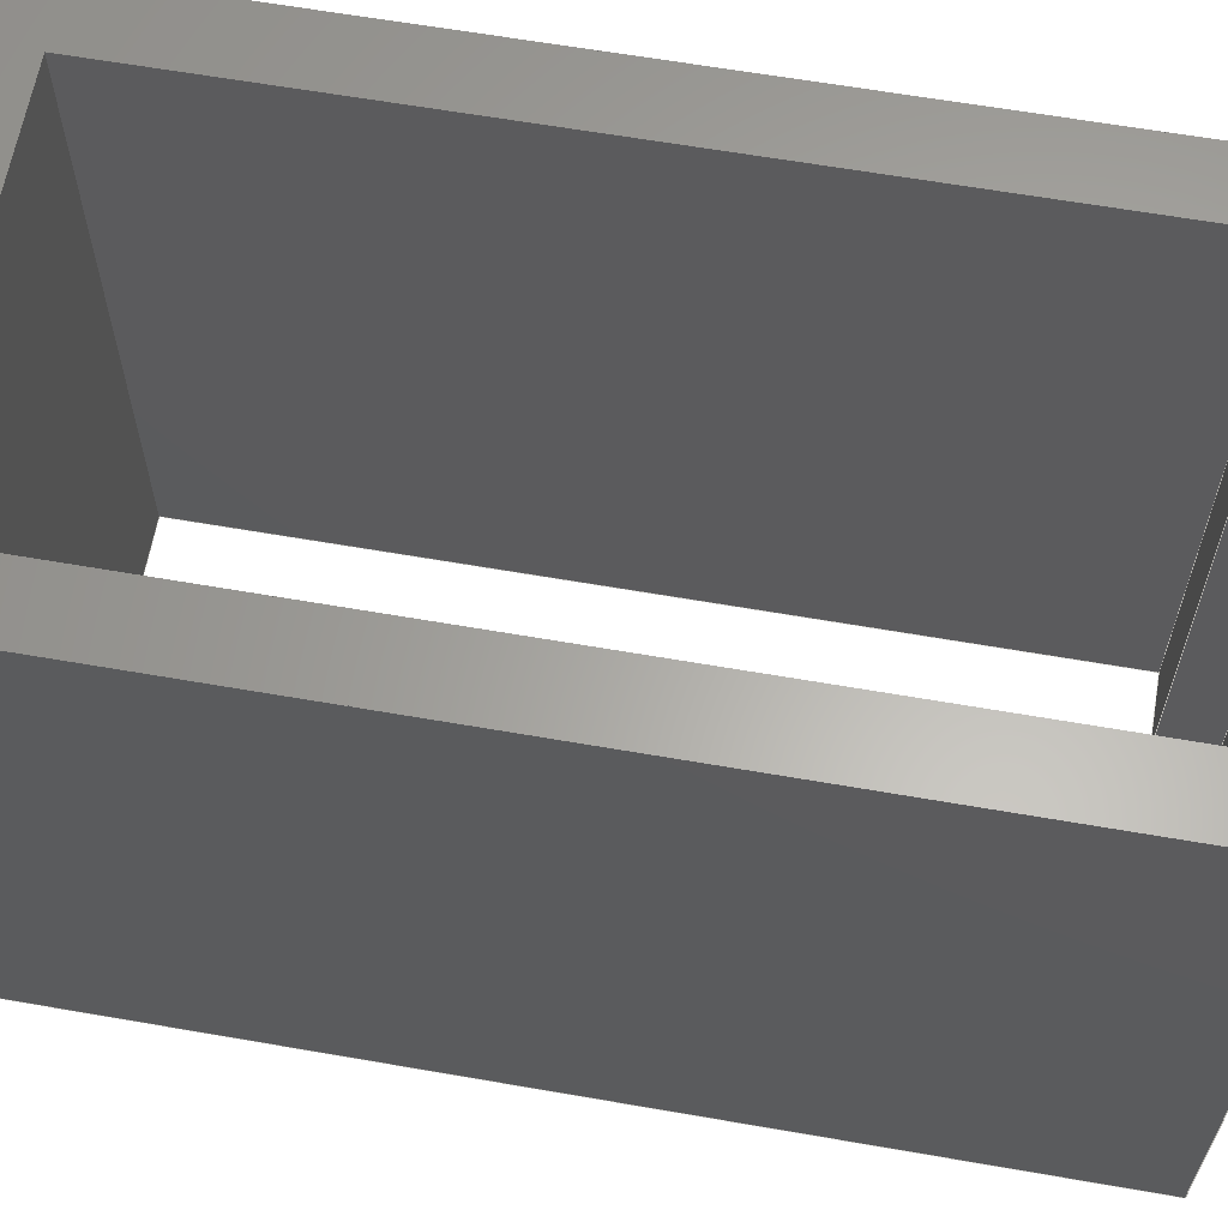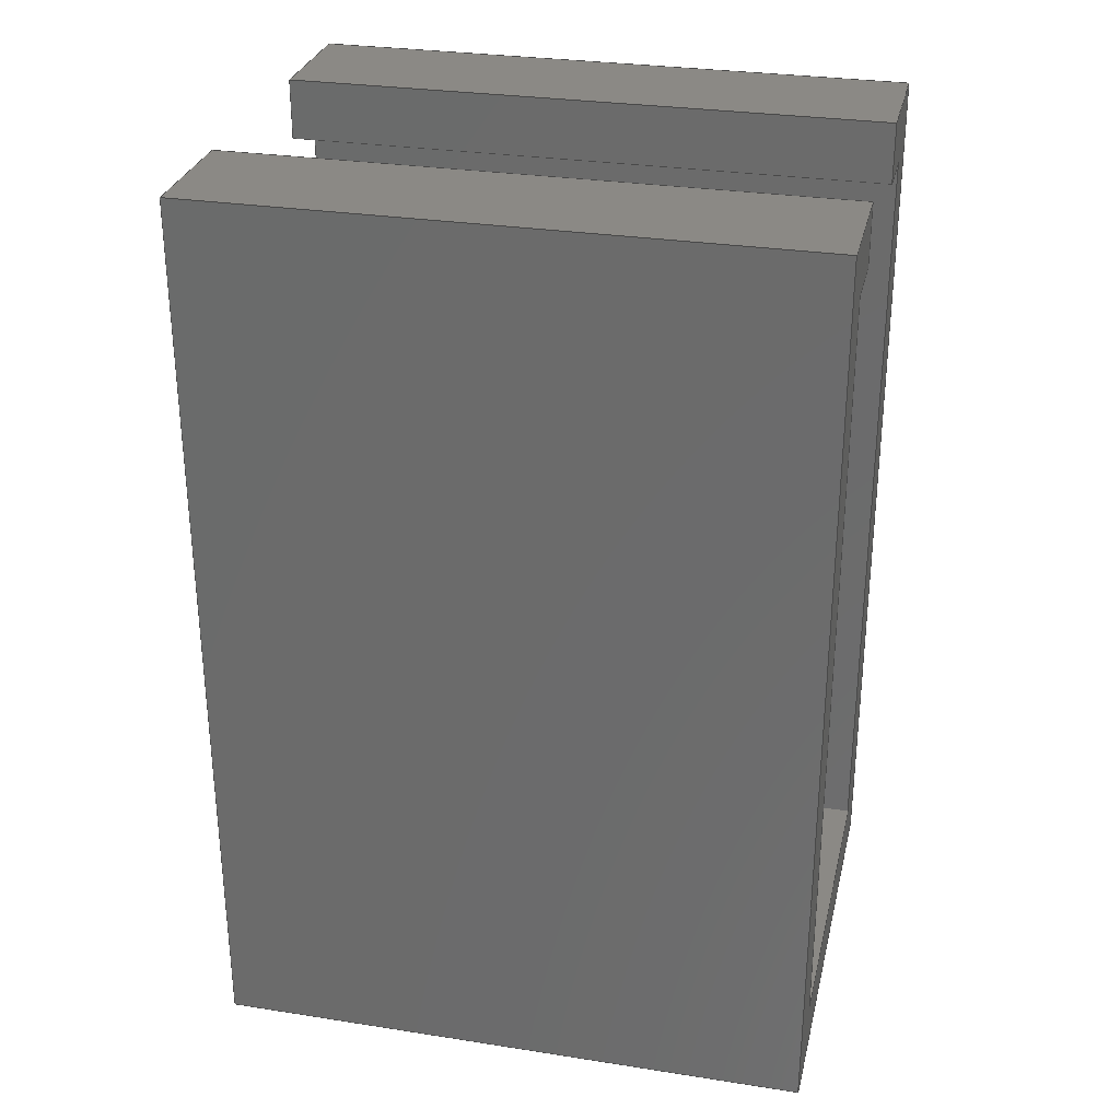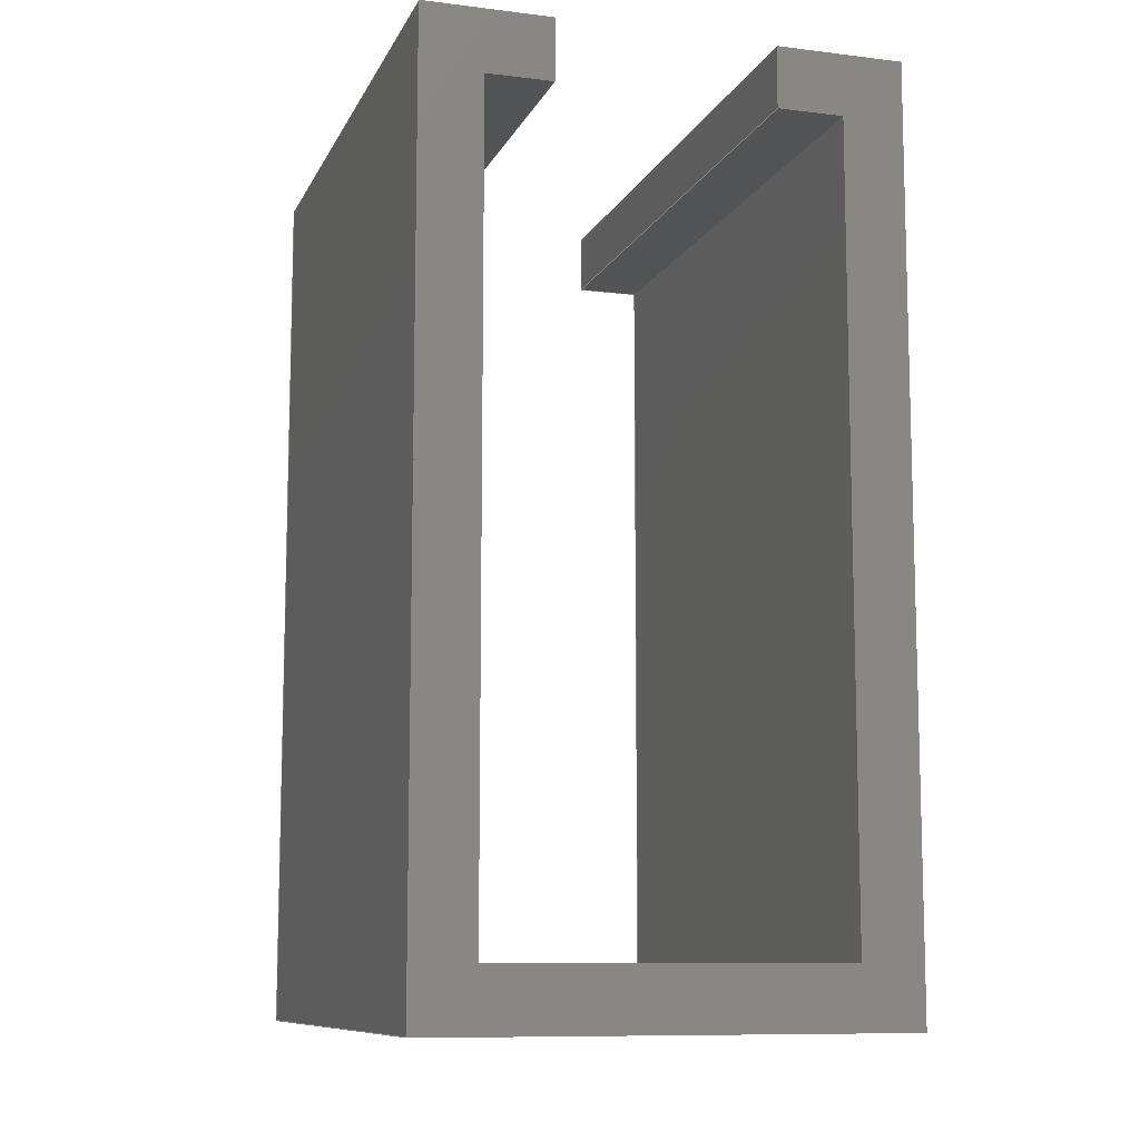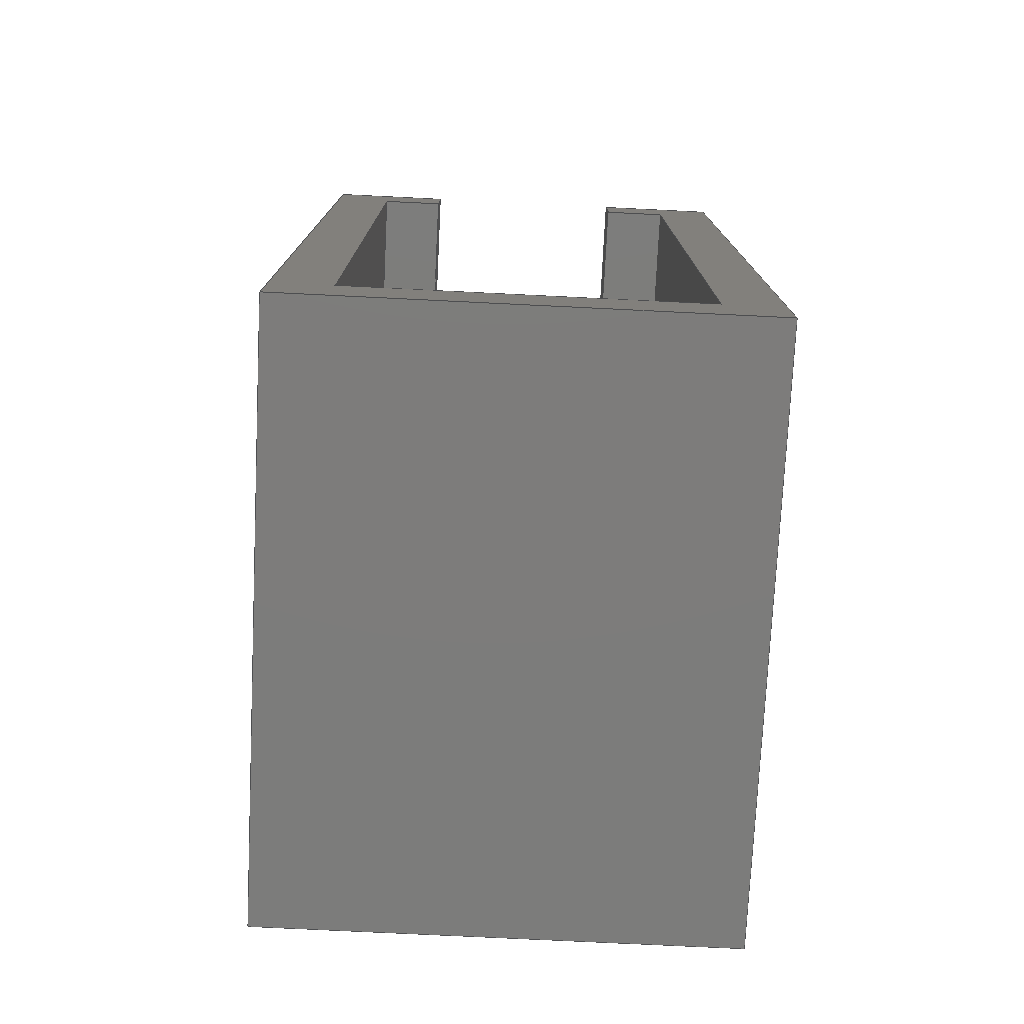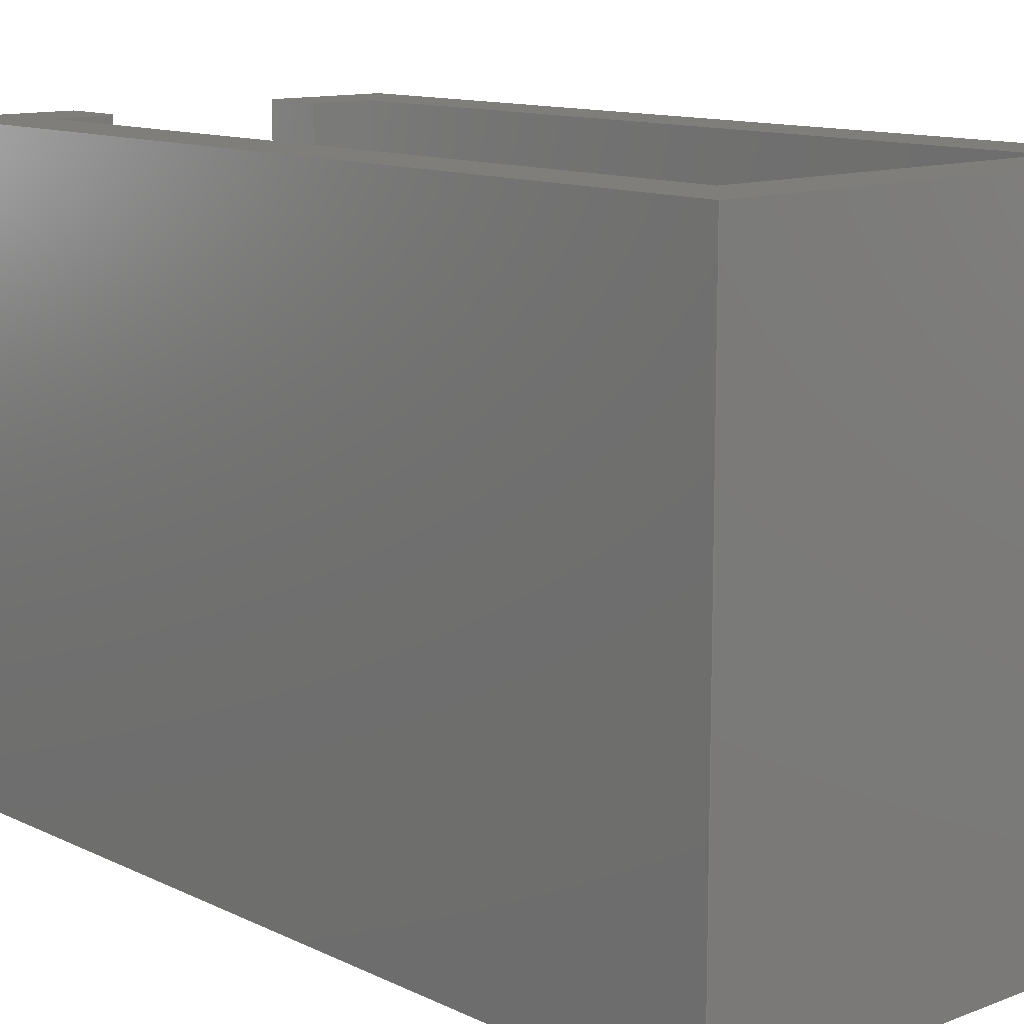
<metadata>
{"format":"iges","ext":"iges","renderer":"f3d","projection":"perspective","resolution":1024,"background":"white","views":[{"elev":62.9,"azim":100.0,"up":"+Z"},{"elev":29.5,"azim":102.9,"up":"+Y"},{"elev":-9.9,"azim":-17.4,"up":"+Y"},{"elev":-75.8,"azim":177.2,"up":"+Y"},{"elev":12.1,"azim":-41.9,"up":"+Z"}]}
</metadata>
<code>

,,9H(Unsaved),19Hfinal servo case v1,7Hunknown,7Hunknown,32,38,7,99,15,,
1,2,2HMM,1,0.08,15H2.024e+07,0.01,1e+04,7Hunknown,7Hunknown,11,
0,;
     186       1                                                00000000
     186            -167       1       0                               0
     514       2                                                00010000
     514                       2       1                               0
     510       4                                                00010000
     510            -167       1       1                               0
     510       5                                                00010000
     510            -167       1       1                               0
     510       6                                                00010000
     510            -167       1       1                               0
     510       7                                                00010000
     510            -167       1       1                               0
     510       8                                                00010000
     510            -167       1       1                               0
     510       9                                                00010000
     510            -167       1       1                               0
     510      10                                                00010000
     510            -167       1       1                               0
     510      11                                                00010000
     510            -167       1       1                               0
     510      12                                                00010000
     510            -167       1       1                               0
     510      13                                                00010000
     510            -167       1       1                               0
     510      14                                                00010000
     510            -167       1       1                               0
     510      15                                                00010000
     510            -167       1       1                               0
     510      16                                                00010000
     510            -167       1       1                               0
     510      17                                                00010000
     510            -167       1       1                               0
     508      18                                                00010000
     508                       1       1                               0
     508      19                                                00010000
     508                       1       1                               0
     508      20                                                00010000
     508                       1       1                               0
     508      21                                                00010000
     508                       1       1                               0
     508      22                                                00010000
     508                       1       1                               0
     508      23                                                00010000
     508                       1       1                               0
     508      24                                                00010000
     508                       1       1                               0
     508      25                                                00010000
     508                       1       1                               0
     508      26                                                00010000
     508                       1       1                               0
     508      27                                                00010000
     508                       1       1                               0
     508      28                                                00010000
     508                       1       1                               0
     508      29                                                00010000
     508                       1       1                               0
     508      30                                                00010000
     508                       3       1                               0
     508      33                                                00010000
     508                       3       1                               0
     126      36                                                00010000
     126       0               2       0                               0
     126      38                                                00010000
     126       0               2       0                               0
     126      40                                                00010000
     126       0               2       0                               0
     126      42                                                00010000
     126       0               2       0                               0
     126      44                                                00010000
     126       0               2       0                               0
     126      46                                                00010000
     126       0               2       0                               0
     126      48                                                00010000
     126       0               2       0                               0
     126      50                                                00010000
     126       0               2       0                               0
     126      52                                                00010000
     126       0               2       0                               0
     126      54                                                00010000
     126       0               2       0                               0
     126      56                                                00010000
     126       0               2       0                               0
     126      58                                                00010000
     126       0               2       0                               0
     126      60                                                00010000
     126       0               2       0                               0
     126      62                                                00010000
     126       0               2       0                               0
     126      64                                                00010000
     126       0               2       0                               0
     126      66                                                00010000
     126       0               2       0                               0
     126      68                                                00010000
     126       0               2       0                               0
     126      70                                                00010000
     126       0               2       0                               0
     126      72                                                00010000
     126       0               2       0                               0
     126      74                                                00010000
     126       0               2       0                               0
     126      76                                                00010000
     126       0               2       0                               0
     126      78                                                00010000
     126       0               2       0                               0
     126      80                                                00010000
     126       0               2       0                               0
     126      82                                                00010000
     126       0               2       0                               0
     126      84                                                00010000
     126       0               2       0                               0
     126      86                                                00010000
     126       0               2       0                               0
     126      88                                                00010000
     126       0               2       0                               0
     126      90                                                00010000
     126       0               2       0                               0
     126      92                                                00010000
     126       0               2       0                               0
     126      94                                                00010000
     126       0               2       0                               0
     126      96                                                00010000
     126       0               2       0                               0
     126      98                                                00010000
     126       0               2       0                               0
     126     100                                                00010000
     126       0               2       0                               0
     126     102                                                00010000
     126       0               2       0                               0
     126     104                                                00010000
     126       0               2       0                               0
     126     106                                                00010000
     126       0               2       0                               0
     128     108                                                00010000
     128       0    -167       3       0                               0
     128     111                                                00010000
     128       0    -167       3       0                               0
     128     114                                                00010000
     128       0    -167       3       0                               0
     128     117                                                00010000
     128       0    -167       3       0                               0
     128     120                                                00010000
     128       0    -167       3       0                               0
     128     123                                                00010000
     128       0    -167       4       0                               0
     128     127                                                00010000
     128       0    -167       4       0                               0
     128     131                                                00010000
     128       0    -167       3       0                               0
     128     134                                                00010000
     128       0    -167       3       0                               0
     128     137                                                00010000
     128       0    -167       3       0                               0
     128     140                                                00010000
     128       0    -167       3       0                               0
     128     143                                                00010000
     128       0    -167       3       0                               0
     128     146                                                00010000
     128       0    -167       4       0                               0
     128     150                                                00010000
     128       0    -167       4       0                               0
     502     154                                                00010000
     502                       5       1                               0
     504     159                                                00010001
     504                      10       1                               0
     406     169                                                00000000
     406                       1      15                               0
     314     170                                                00000200
     314                       2       0                               0
186,3,1,0,0,1,165;                                                     1
514,14,5,1,7,1,9,1,11,1,13,1,15,1,17,1,19,1,21,1,23,1,25,1,27,1,       3
29,1,31,1;                                                             3
510,133,1,1,33;                                                        5
510,135,1,1,35;                                                        7
510,137,1,1,37;                                                        9
510,139,1,1,39;                                                       11
510,141,1,1,41;                                                       13
510,143,1,1,43;                                                       15
510,145,1,1,45;                                                       17
510,147,1,1,47;                                                       19
510,149,1,1,49;                                                       21
510,151,1,1,51;                                                       23
510,153,1,1,53;                                                       25
510,155,1,1,55;                                                       27
510,157,1,1,57;                                                       29
510,159,1,1,59;                                                       31
508,4,0,163,1,0,0,0,163,2,1,0,0,163,3,0,0,0,163,4,0,0;                33
508,4,0,163,5,0,0,0,163,4,1,0,0,163,6,0,0,0,163,7,0,0;                35
508,4,0,163,8,1,0,0,163,7,1,0,0,163,9,0,0,0,163,10,0,0;               37
508,4,0,163,11,1,0,0,163,10,1,0,0,163,12,0,0,0,163,13,0,0;            39
508,4,0,163,14,1,0,0,163,13,1,0,0,163,15,0,0,0,163,16,0,0;            41
508,4,0,163,17,0,0,0,163,16,1,0,0,163,18,0,0,0,163,19,0,0;            43
508,4,0,163,20,0,0,0,163,19,1,0,0,163,21,0,0,0,163,22,0,0;            45
508,4,0,163,23,1,0,0,163,22,1,0,0,163,24,0,0,0,163,25,0,0;            47
508,4,0,163,26,1,0,0,163,25,1,0,0,163,27,0,0,0,163,28,0,0;            49
508,4,0,163,29,0,0,0,163,28,1,0,0,163,30,0,0,0,163,31,0,0;            51
508,4,0,163,32,1,0,0,163,31,1,0,0,163,33,0,0,0,163,34,0,0;            53
508,4,0,163,35,1,0,0,163,34,1,0,0,163,36,0,0,0,163,2,0,0;             55
508,12,0,163,36,1,0,0,163,33,1,0,0,163,30,1,0,0,163,27,1,0,0,         57
163,24,1,0,0,163,21,1,0,0,163,18,1,0,0,163,15,1,0,0,163,12,1,0,       57
0,163,9,1,0,0,163,6,1,0,0,163,3,1,0;                                  57
508,12,0,163,35,0,0,0,163,1,1,0,0,163,5,1,0,0,163,8,0,0,0,163,        59
11,0,0,0,163,14,0,0,0,163,17,1,0,0,163,20,1,0,0,163,23,0,0,0,         59
163,26,0,0,0,163,29,1,0,0,163,32,0,0;                                 59
126,1,1,0,0,1,0,0,0,0.55,0.55,1,1,34,70,0,28.5,70,0,0,      61
0.55,0,0,0;                                                        61
126,1,1,0,0,1,0,0,0,5,5,1,1,34,70,0,34,70,50,0,5,       63
0,0,0;                                                             63
126,1,1,0,0,1,0,-0.55,-0.55,0,0,1,1,28.5,70,50,34,70,         65
50,-0.55,0,0,0,0;                                                65
126,1,1,0,0,1,0,0,0,5,5,1,1,28.5,70,0,28.5,70,50,0,        67
5,0,0,0;                                                          67
126,1,1,0,0,1,0,0,0,0.5,0.5,1,1,28.5,70,0,28.5,75,0,0,       69
0.5,0,0,0;                                                         69
126,1,1,0,0,1,0,-0.5,-0.5,0,0,1,1,28.5,75,50,28.5,70,50,      71
-0.5,0,0,0,0;                                                     71
126,1,1,0,0,1,0,0,0,5,5,1,1,28.5,75,0,28.5,75,50,0,        73
5,0,0,0;                                                          73
126,1,1,0,0,1,0,0,0,1.05,1.05,1,1,39,75,0,28.5,75,0,0,      75
1.05,0,0,0;                                                        75
126,1,1,0,0,1,0,0,0,1.05,1.05,1,1,39,75,50,28.5,75,50,       77
0,1.05,0,0,0;                                                     77
126,1,1,0,0,1,0,0,0,5,5,1,1,39,75,0,39,75,50,0,5,       79
0,0,0;                                                             79
126,1,1,0,0,1,0,0,0,7.5,7.5,1,1,39,0,0,39,75,0,0,7.5,      81
0,0,0;                                                             81
126,1,1,0,0,1,0,0,0,7.5,7.5,1,1,39,0,50,39,75,50,0,        83
7.5,0,0,0;                                                         83
126,1,1,0,0,1,0,0,0,5,5,1,1,39,0,0,39,0,50,0,5,0,      85
0,0;                                                                85
126,1,1,0,0,1,0,0,0,3.9,3.9,1,1,0,0,0,39,0,0,0,3.9,        87
0,0,0;                                                             87
126,1,1,0,0,1,0,0,0,3.9,3.9,1,1,0,0,50,39,0,50,0,3.9,      89
0,0,0;                                                             89
126,1,1,0,0,1,0,0,0,5,5,1,1,0,0,0,0,0,50,0,5,0,        91
0,0;                                                                91
126,1,1,0,0,1,0,0,0,7.5,7.5,1,1,0,0,0,0,75,0,0,7.5,        93
0,0,0;                                                             93
126,1,1,0,0,1,0,-7.5,-7.5,0,0,1,1,0,75,50,0,0,50,-7.5,      95
0,0,0,0;                                                          95
126,1,1,0,0,1,0,0,0,5,5,1,1,0,75,0,0,75,50,0,5,0,      97
0,0;                                                                97
126,1,1,0,0,1,0,-0.5,-0.5,0.55,0.55,1,1,0,75,0,10.5,75,0,      99
-0.5,0.55,0,0,0;                                                   99
126,1,1,0,0,1,0,-0.55,-0.55,0.5,0.5,1,1,10.5,75,50,0,75,       101
50,-0.55,0.5,0,0,0;                                              101
126,1,1,0,0,1,0,0,0,5,5,1,1,10.5,75,0,10.5,75,50,0,       103
5,0,0,0;                                                         103
126,1,1,0,0,1,0,0,0,0.5,0.5,1,1,10.5,70,0,10.5,75,0,0,      105
0.5,0,0,0;                                                        105
126,1,1,0,0,1,0,0,0,0.5,0.5,1,1,10.5,70,50,10.5,75,50,       107
0,0.5,0,0,0;                                                     107
126,1,1,0,0,1,0,0,0,5,5,1,1,10.5,70,0,10.5,70,50,0,       109
5,0,0,0;                                                         109
126,1,1,0,0,1,0,0,0,0.55,0.55,1,1,5,70,0,10.5,70,0,0,      111
0.55,0,0,0;                                                       111
126,1,1,0,0,1,0,0,0,0.55,0.55,1,1,5,70,50,10.5,70,50,       113
0,0.55,0,0,0;                                                    113
126,1,1,0,0,1,0,0,0,5,5,1,1,5,70,0,5,70,50,0,5,0,     115
0,0;                                                               115
126,1,1,0,0,1,0,0,0,6.5,6.5,1,1,5,70,0,5,5,0,0,6.5,       117
0,0,0;                                                            117
126,1,1,0,0,1,0,-6.5,-6.5,0,0,1,1,5,5,50,5,70,50,-6.5,     119
0,0,0,0;                                                         119
126,1,1,0,0,1,0,0,0,5,5,1,1,5,5,0,5,5,50,0,5,0,       121
0,0;                                                               121
126,1,1,0,0,1,0,0,0,2.9,2.9,1,1,34,5,0,5,5,0,0,2.9,       123
0,0,0;                                                            123
126,1,1,0,0,1,0,0,0,2.9,2.9,1,1,34,5,50,5,5,50,0,2.9,     125
0,0,0;                                                            125
126,1,1,0,0,1,0,0,0,5,5,1,1,34,5,0,34,5,50,0,5,0,     127
0,0;                                                               127
126,1,1,0,0,1,0,0,0,6.5,6.5,1,1,34,70,0,34,5,0,0,6.5,     129
0,0,0;                                                            129
126,1,1,0,0,1,0,0,0,6.5,6.5,1,1,34,70,50,34,5,50,0,       131
6.5,0,0,0;                                                        131
128,1,1,1,1,0,0,1,0,0,-0.001,-0.001,0.551,0.551,-0.001,-0.001,       133
5.001,5.001,1,1,1,1,28.49,70,-0.01,34.01,70,-0.01,28.49,       133
70,50.01,34.01,70,50.01,-0.001,0.551,-0.001,5.001;                 133
128,1,1,1,1,0,0,1,0,0,-0.001,-0.001,0.501,0.501,-0.001,-0.001,       135
5.001,5.001,1,1,1,1,28.5,75.01,-0.01,28.5,69.99,-0.01,28.5,      135
75.01,50.01,28.5,69.99,50.01,-0.001,0.501,-0.001,5.001;              135
128,1,1,1,1,0,0,1,0,0,-0.001,-0.001,1.051,1.051,-0.001,-0.001,       137
5.001,5.001,1,1,1,1,39.01,75,-0.01,28.49,75,-0.01,39.01,       137
75,50.01,28.49,75,50.01,-0.001,1.051,-0.001,5.001;                 137
128,1,1,1,1,0,0,1,0,0,-0.001,-0.001,7.501,7.501,-0.001,-0.001,       139
5.001,5.001,1,1,1,1,39,-0.01,-0.01,39,75.01,-0.01,39,         139
-0.01,50.01,39,75.01,50.01,-0.001,7.501,-0.001,5.001;               139
128,1,1,1,1,0,0,1,0,0,-0.001,-0.001,3.901,3.901,-0.001,-0.001,       141
5.001,5.001,1,1,1,1,-0.01,0,-0.01,39.01,0,-0.01,-0.01,0,      141
50.01,39.01,0,50.01,-0.001,3.901,-0.001,5.001;                      141
128,1,1,1,1,0,0,1,0,0,-0.001,-0.001,7.501,7.501,-0.001,-0.001,       143
5.001,5.001,1,1,1,1,0,75.01,-0.01,0,-0.01,       143
-0.01,0,75.01,50.01,0,-0.01,50.01,-0.001,7.501,      143
-0.001,5.001;                                                        143
128,1,1,1,1,0,0,1,0,0,-0.001,-0.001,1.051,1.051,-0.001,-0.001,       145
5.001,5.001,1,1,1,1,10.51,75,-0.01,-0.01,75,     145
-0.01,10.51,75,50.01,-0.01,75,50.01,-0.001,          145
1.051,-0.001,5.001;                                                  145
128,1,1,1,1,0,0,1,0,0,-0.001,-0.001,0.501,0.501,-0.001,-0.001,       147
5.001,5.001,1,1,1,1,10.5,69.99,-0.01,10.5,75.01,-0.01,10.5,      147
69.99,50.01,10.5,75.01,50.01,-0.001,0.501,-0.001,5.001;              147
128,1,1,1,1,0,0,1,0,0,-0.001,-0.001,0.551,0.551,-0.001,-0.001,       149
5.001,5.001,1,1,1,1,4.99,70,-0.01,10.51,70,-0.01,4.99,70,     149
50.01,10.51,70,50.01,-0.001,0.551,-0.001,5.001;                     149
128,1,1,1,1,0,0,1,0,0,-0.001,-0.001,6.501,6.501,-0.001,-0.001,       151
5.001,5.001,1,1,1,1,5,4.99,-0.01,5,70.01,-0.01,5,4.99,        151
50.01,5,70.01,50.01,-0.001,6.501,-0.001,5.001;                      151
128,1,1,1,1,0,0,1,0,0,-0.001,-0.001,2.901,2.901,-0.001,-0.001,       153
5.001,5.001,1,1,1,1,34.01,5,-0.01,4.99,5,-0.01,34.01,5,       153
50.01,4.99,5,50.01,-0.001,2.901,-0.001,5.001;                       153
128,1,1,1,1,0,0,1,0,0,-0.001,-0.001,6.501,6.501,-0.001,-0.001,       155
5.001,5.001,1,1,1,1,34,70.01,-0.01,34,4.99,-0.01,34,          155
70.01,50.01,34,4.99,50.01,-0.001,6.501,-0.001,5.001;                155
128,1,1,1,1,0,0,1,0,0,-1.951,-1.951,1.951,1.951,-3.751,-3.751,       157
3.751,3.751,1,1,1,1,-0.01,-0.01,     157
50,39.01,-0.01,50,-0.01,75.01,50,     157
39.01,75.01,50,-1.951,1.951,-3.751,3.751;                           157
128,1,1,1,1,0,0,1,0,0,-1.951,-1.951,1.951,1.951,-3.751,-3.751,       159
3.751,3.751,1,1,1,1,39.01,-0.01,0,                159
-0.01,-0.01,0,39.01,75.01,0,           159
-0.01,75.01,0,-1.951,1.951,-3.751,3.751;              159
502,24,34,70,0,28.5,70,0,34,70,50,28.5,70,50,28.5,75,     161
0,28.5,75,50,39,75,0,39,75,50,39,0,0,39,0,50,0,      161
0,0,0,0,50,0,75,0,0,75,50,10.5,75,0,10.5,75,50,       161
10.5,70,0,10.5,70,50,5,70,0,5,70,50,5,5,0,5,5,        161
50,34,5,0,34,5,50;                                            161
504,36,61,161,1,161,2,63,161,1,161,3,65,161,4,161,3,67,161,2,        163
161,4,69,161,2,161,5,71,161,6,161,4,73,161,5,161,6,75,161,7,161,     163
5,77,161,8,161,6,79,161,7,161,8,81,161,9,161,7,83,161,10,161,8,      163
85,161,9,161,10,87,161,11,161,9,89,161,12,161,10,91,161,11,161,      163
12,93,161,11,161,13,95,161,14,161,12,97,161,13,161,14,99,161,13,     163
161,15,101,161,16,161,14,103,161,15,161,16,105,161,17,161,15,        163
107,161,18,161,16,109,161,17,161,18,111,161,19,161,17,113,161,       163
20,161,18,115,161,19,161,20,117,161,19,161,21,119,161,22,161,20,     163
121,161,21,161,22,123,161,23,161,21,125,161,24,161,22,127,161,       163
23,161,24,129,161,1,161,23,131,161,3,161,24;                         163
406,1,5HBody1;                                                       165
314,62.75,62.75,62.75,13HSteel      167
- Satin;                                                             167
S      1G      3D    168P    171
</code>
